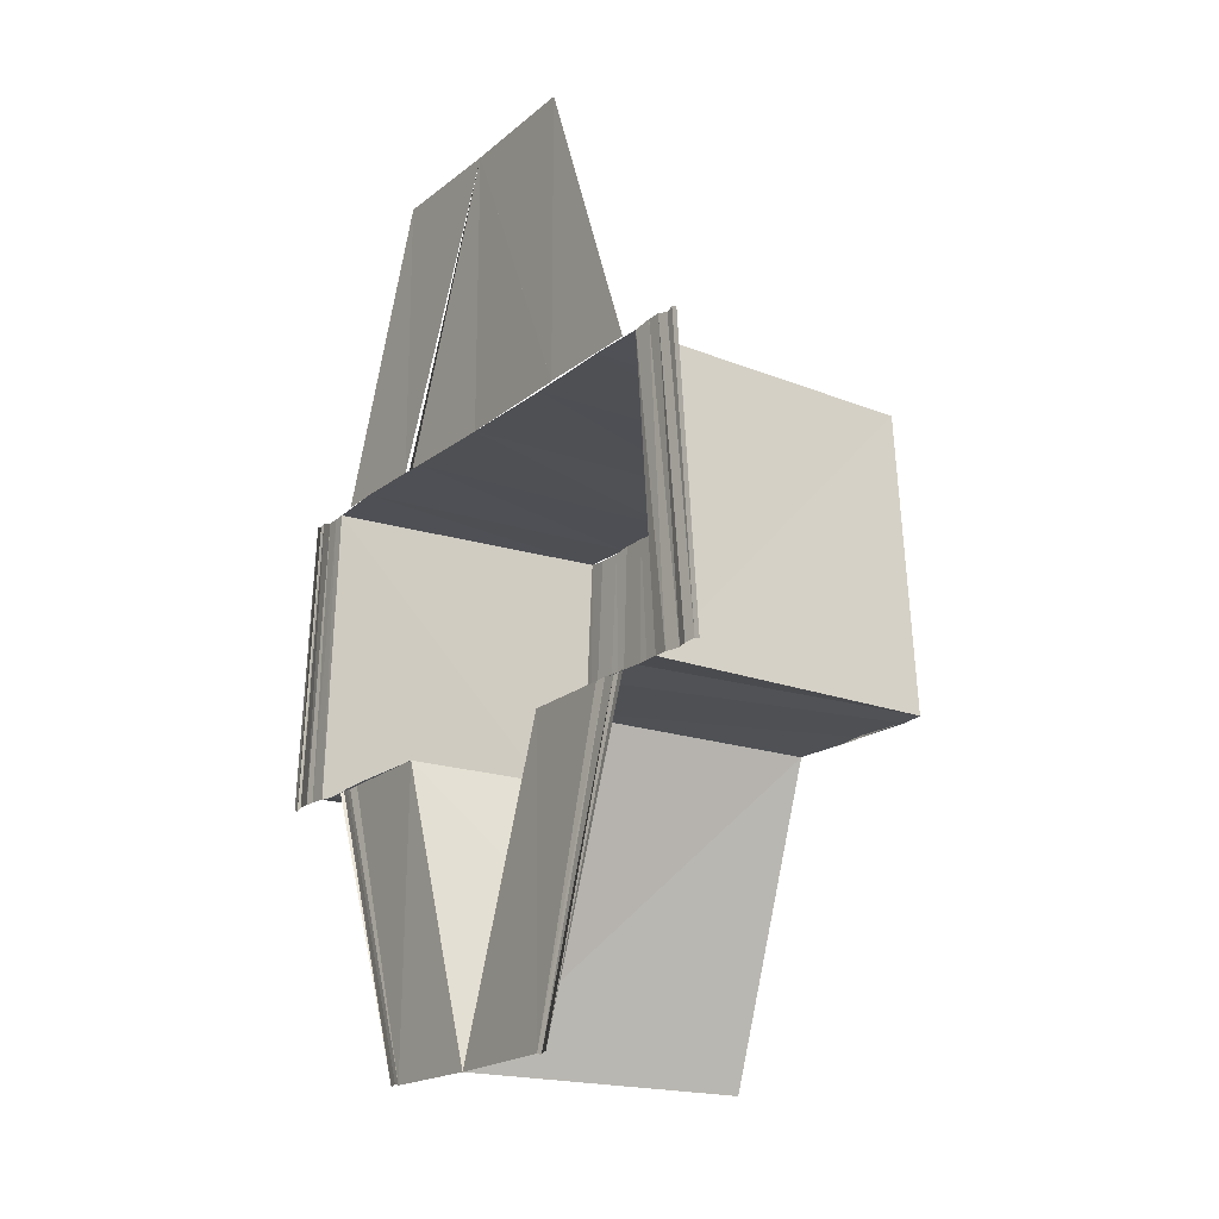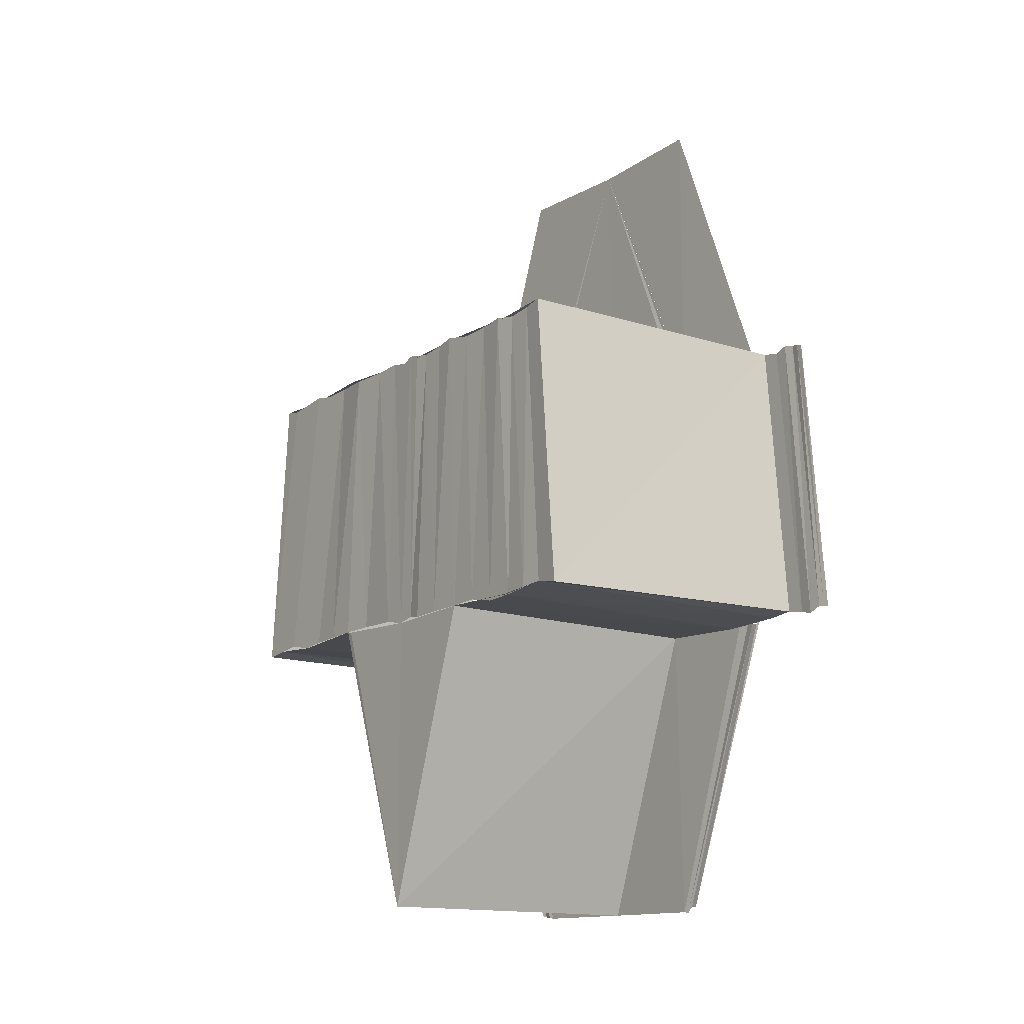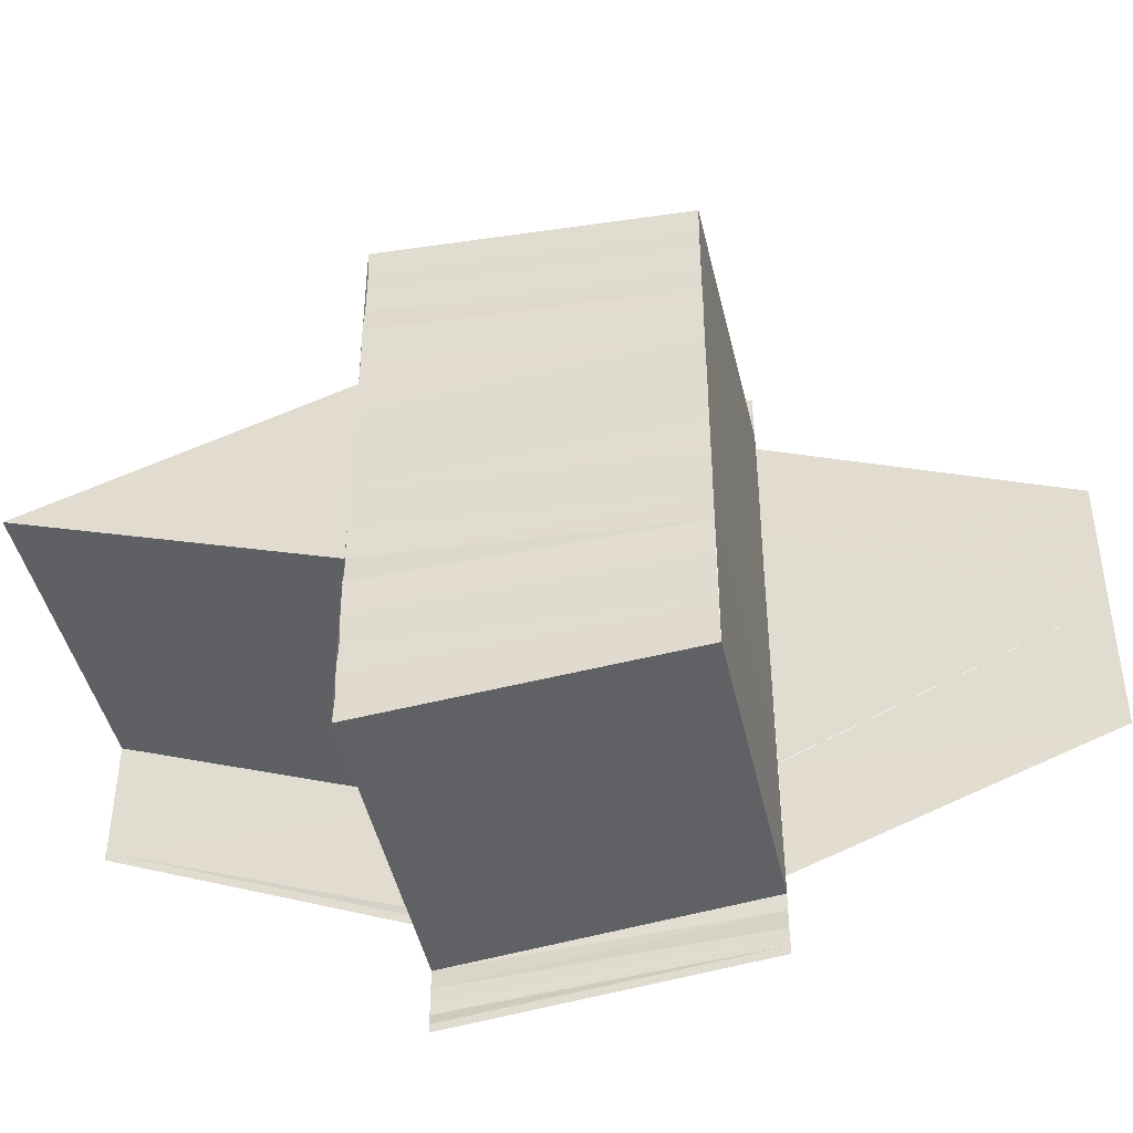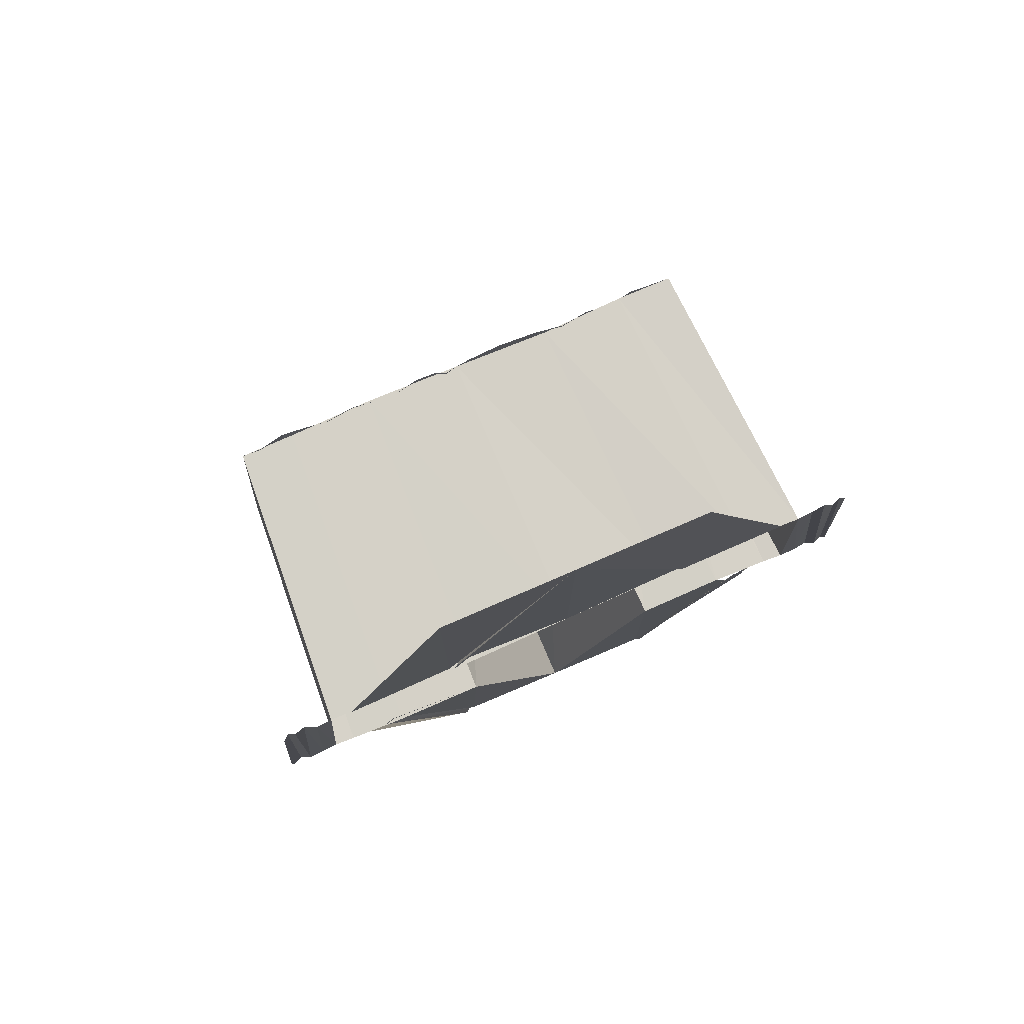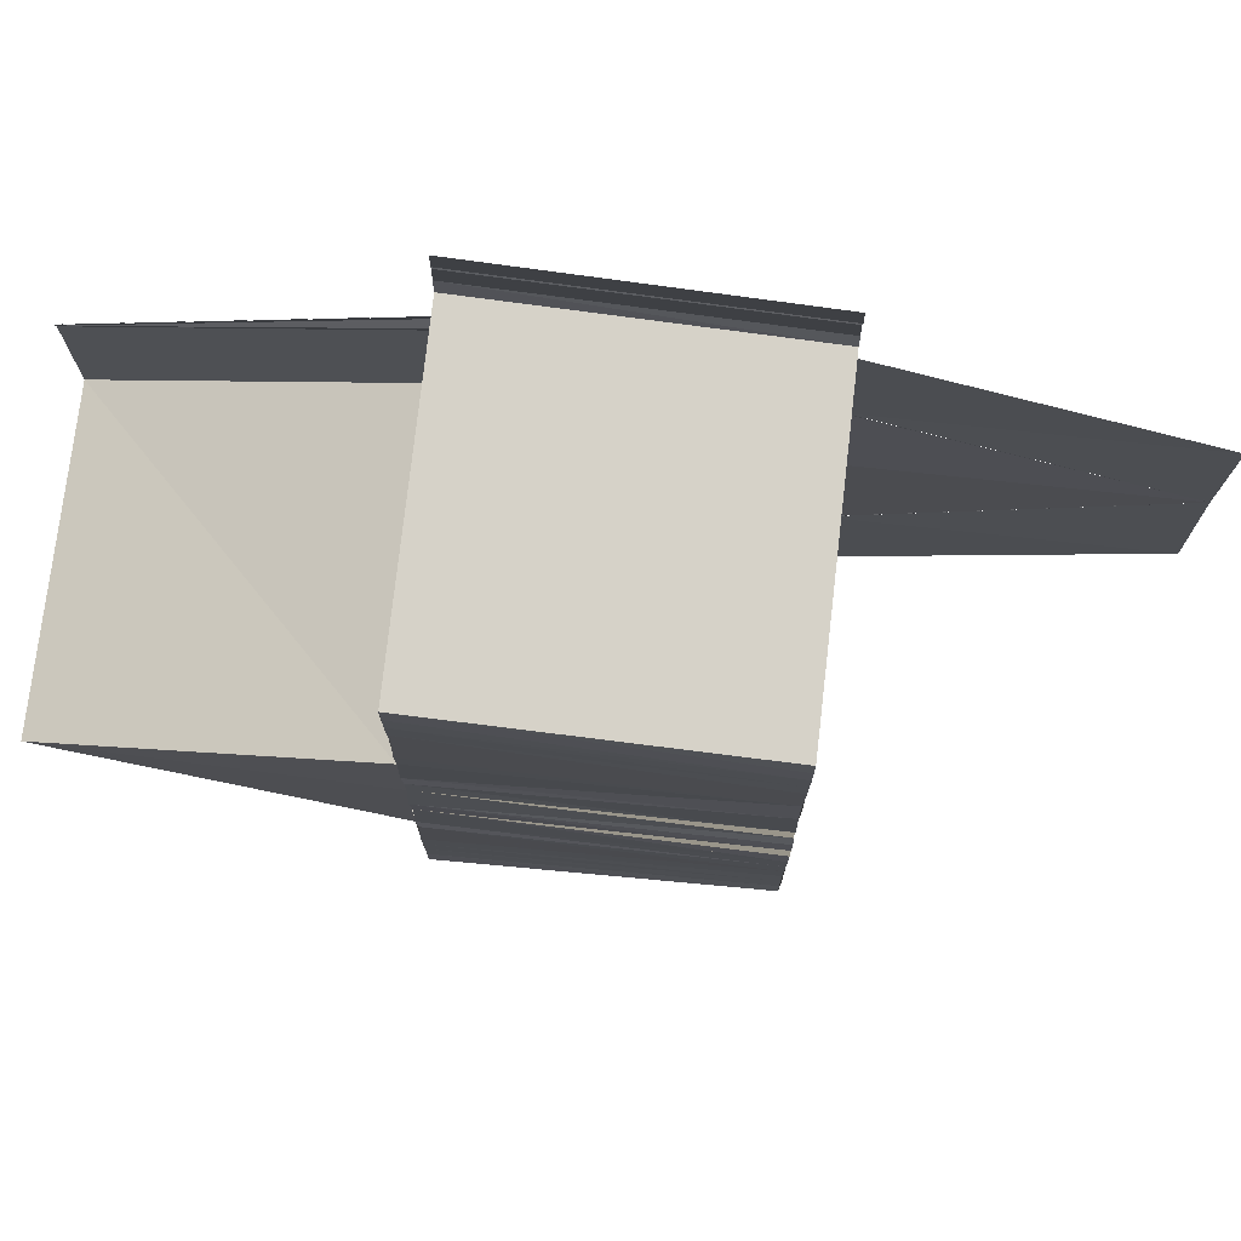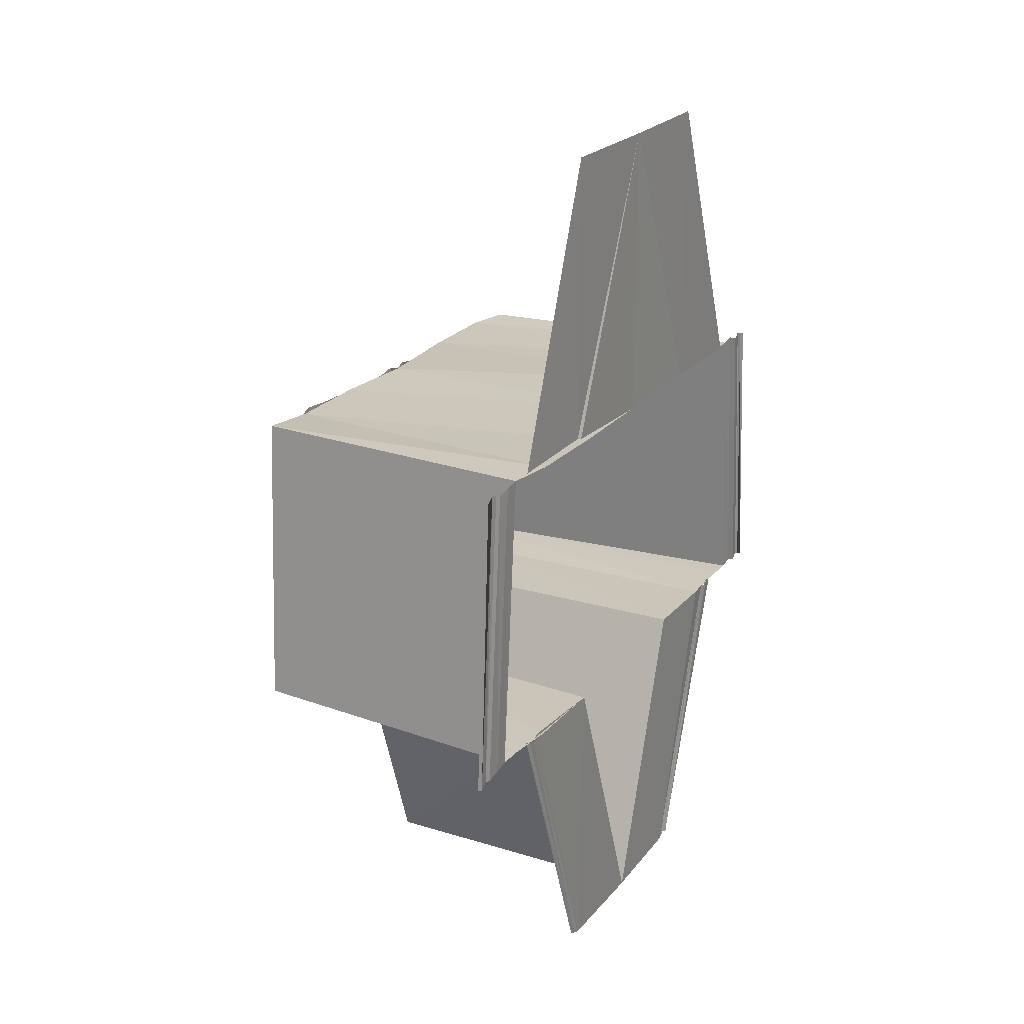
<metadata>
{"format":"obj","ext":"obj","renderer":"f3d","projection":"perspective","resolution":1024,"background":"white","views":[{"elev":-18.6,"azim":-34.1,"up":"+Y"},{"elev":-13.7,"azim":143.3,"up":"+Y"},{"elev":-43.5,"azim":102.3,"up":"+Z"},{"elev":79.3,"azim":-113.2,"up":"+Y"},{"elev":74.4,"azim":96.5,"up":"+Z"},{"elev":21.4,"azim":-152.2,"up":"+Y"}]}
</metadata>
<code>
o 7520
v 2231 1867 8.192
v 2231 1867 8.195
v 2231 1867 8.195
v 2231 1867 8.2
v 2231 1867 8.196
v 2231 1867 8.196
v 2231 1867 8.196
v 2231 1867 8.2
v 2231 1867 8.204
v 2231 1867 8.204
v 2231 1867 8.205
v 2231 1867 8.205
v 2231 1867 8.208
v 2231 1867 8.196
v 2231 1867 8.197
v 2231 1867 8.194
v 2231 1867 8.193
v 2231 1867 8.192
v 2231 1867 8.191
v 2231 1867 8.192
v 2231 1867 8.2
v 2231 1867 8.204
v 2231 1867 8.19
v 2231 1867 8.19
v 2231 1867 8.203
v 2231 1867 8.207
v 2231 1867 8.206
v 2231 1867 8.209
v 2231 1867 8.209
v 2231 1867 8.208
v 2231 1867 8.21
v 2231 1867 8.21
v 2231 1867 8.211
v 2231 1867 8.21
v 2231 1867 8.211
v 2231 1867 8.21
v 2231 1867 8.212
v 2231 1867 8.211
v 2231 1867 8.212
v 2231 1867 8.211
v 2231 1867 8.209
v 2231 1867 8.21
v 2231 1867 8.209
v 2231 1867 8.209
v 2231 1867 8.209
v 2231 1867 8.208
v 2231 1867 8.207
v 2231 1867 8.206
v 2231 1867 8.204
v 2231 1867 8.203
v 2231 1867 8.204
v 2231 1867 8.2
v 2231 1867 8.207
v 2231 1867 8.207
v 2231 1867 8.204
v 2231 1867 8.207
v 2231 1867 8.204
v 2231 1867 8.204
v 2231 1867 8.208
v 2231 1867 8.204
v 2231 1867 8.208
v 2231 1867 8.204
v 2231 1867 8.208
v 2231 1867 8.208
v 2231 1867 8.205
v 2231 1867 8.2
v 2231 1867 8.204
v 2231 1867 8.203
v 2231 1867 8.2
v 2231 1867 8.196
v 2231 1867 8.192
v 2231 1867 8.192
v 2231 1867 8.196
v 2231 1867 8.192
v 2231 1867 8.196
v 2231 1867 8.192
v 2231 1867 8.196
v 2231 1867 8.193
v 2231 1867 8.196
v 2231 1867 8.2
v 2231 1867 8.196
v 2231 1867 8.2
v 2231 1867 8.197
v 2231 1867 8.2
v 2231 1867 8.196
v 2231 1867 8.193
v 2231 1867 8.197
v 2231 1867 8.194
v 2231 1867 8.191
v 2231 1867 8.192
v 2231 1867 8.19
v 2231 1867 8.19
v 2231 1867 8.191
v 2231 1867 8.19
v 2231 1867 8.19
v 2231 1867 8.189
v 2231 1867 8.19
v 2231 1867 8.189
v 2231 1867 8.189
v 2231 1867 8.188
v 2231 1867 8.189
v 2231 1867 8.188
v 2231 1867 8.19
v 2231 1867 8.191
v 2231 1867 8.191
v 2231 1867 8.191
v 2231 1867 8.192
v 2231 1867 8.209
v 2231 1867 8.21
v 2231 1867 8.208
v 2231 1867 8.21
v 2231 1867 8.209
v 2231 1867 8.2
v 2231 1867 8.197
v 2231 1867 8.2
v 2231 1867 8.203
v 2231 1867 8.203
v 2231 1867 8.2
v 2231 1867 8.2
v 2231 1867 8.2
v 2231 1867 8.201
v 2231 1867 8.199
v 2231 1867 8.202
v 2231 1867 8.199
v 2231 1867 8.202
v 2231 1867 8.198
v 2231 1867 8.203
v 2231 1867 8.199
v 2231 1867 8.203
v 2231 1867 8.198
v 2231 1867 8.205
v 2231 1867 8.198
v 2231 1867 8.204
v 2231 1867 8.197
v 2231 1867 8.206
v 2231 1867 8.198
v 2231 1867 8.205
v 2231 1867 8.197
v 2231 1867 8.207
v 2231 1867 8.196
v 2231 1867 8.206
v 2231 1867 8.196
v 2231 1867 8.207
v 2231 1867 8.195
v 2231 1867 8.207
v 2231 1867 8.194
v 2231 1867 8.208
v 2231 1867 8.194
v 2231 1867 8.208
v 2231 1867 8.193
v 2231 1867 8.208
v 2231 1867 8.209
v 2231 1867 8.193
v 2231 1867 8.193
v 2231 1867 8.192
v 2231 1867 8.192
v 2231 1867 8.191
v 2231 1867 8.192
f 1 2 3
f 2 4 3
f 5 4 6
f 6 4 7
f 7 4 8
f 4 9 8
f 4 10 9
f 4 11 12
f 11 13 12
f 14 8 15
f 16 14 15
f 17 14 16
f 18 17 16
f 19 17 20
f 15 8 21
f 8 22 21
f 23 24 19
f 21 22 25
f 22 26 25
f 25 26 27
f 26 28 27
f 27 29 30
f 31 32 28
f 31 33 32
f 34 33 31
f 34 35 33
f 36 35 34
f 36 37 35
f 38 37 36
f 38 39 37
f 40 39 38
f 41 32 42
f 42 43 44
f 45 43 46
f 43 47 46
f 46 47 48
f 48 49 50
f 51 52 50
f 53 51 48
f 54 55 47
f 56 55 57
f 54 58 55
f 59 58 54
f 59 60 58
f 61 60 59
f 61 62 60
f 63 62 61
f 64 65 63
f 55 66 67
f 68 66 69
f 70 71 72
f 70 72 73
f 73 72 74
f 73 74 75
f 75 74 76
f 75 76 77
f 77 76 78
f 77 78 79
f 80 77 81
f 82 79 83
f 84 85 82
f 79 86 87
f 87 86 88
f 86 89 88
f 88 89 90
f 89 91 90
f 90 92 93
f 94 24 91
f 94 95 24
f 96 95 94
f 96 97 95
f 98 97 96
f 98 99 97
f 100 99 98
f 100 101 99
f 102 101 100
f 103 104 105
f 105 106 107
f 108 109 110
f 110 111 112
f 113 114 115
f 116 113 117
f 117 118 115
f 21 119 115
f 120 21 115
f 119 121 115
f 122 120 115
f 119 123 121
f 122 124 120
f 123 125 121
f 126 124 122
f 123 127 125
f 128 126 122
f 127 129 125
f 130 126 128
f 127 131 129
f 130 132 126
f 133 131 127
f 134 132 130
f 133 135 131
f 136 134 130
f 137 135 133
f 138 134 136
f 137 139 135
f 138 140 134
f 141 139 137
f 142 140 138
f 141 143 139
f 142 144 140
f 145 143 141
f 146 144 142
f 145 147 143
f 146 148 144
f 149 147 145
f 149 45 147
f 150 148 146
f 151 152 149
f 150 153 148
f 154 153 150
f 154 155 153
f 156 155 154
f 156 18 155
f 157 158 156

</code>
